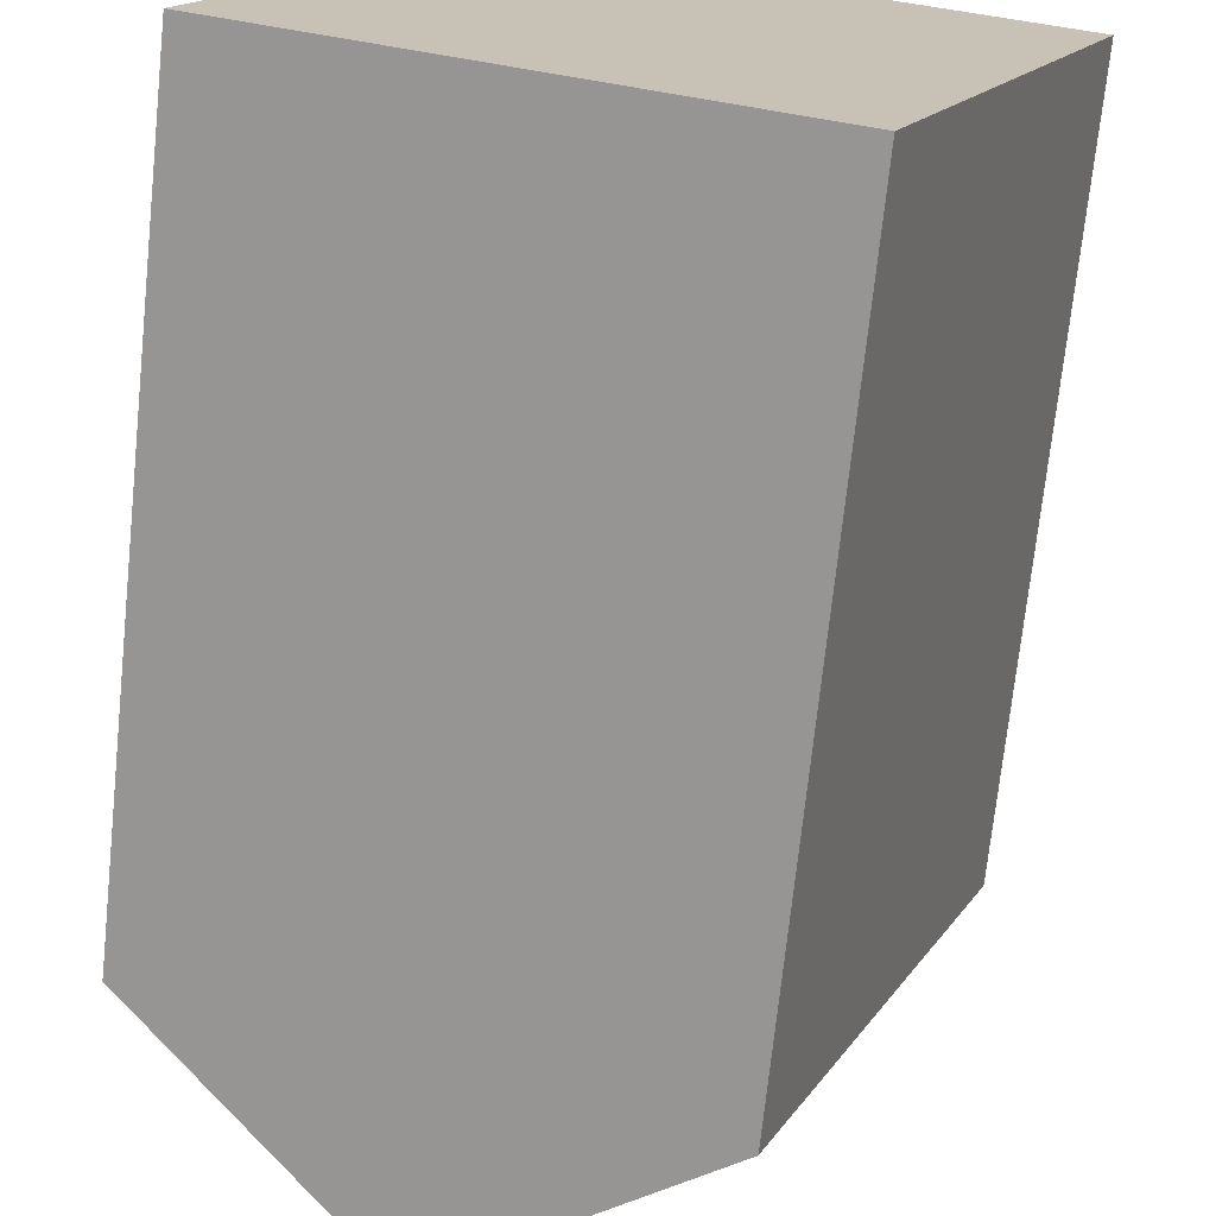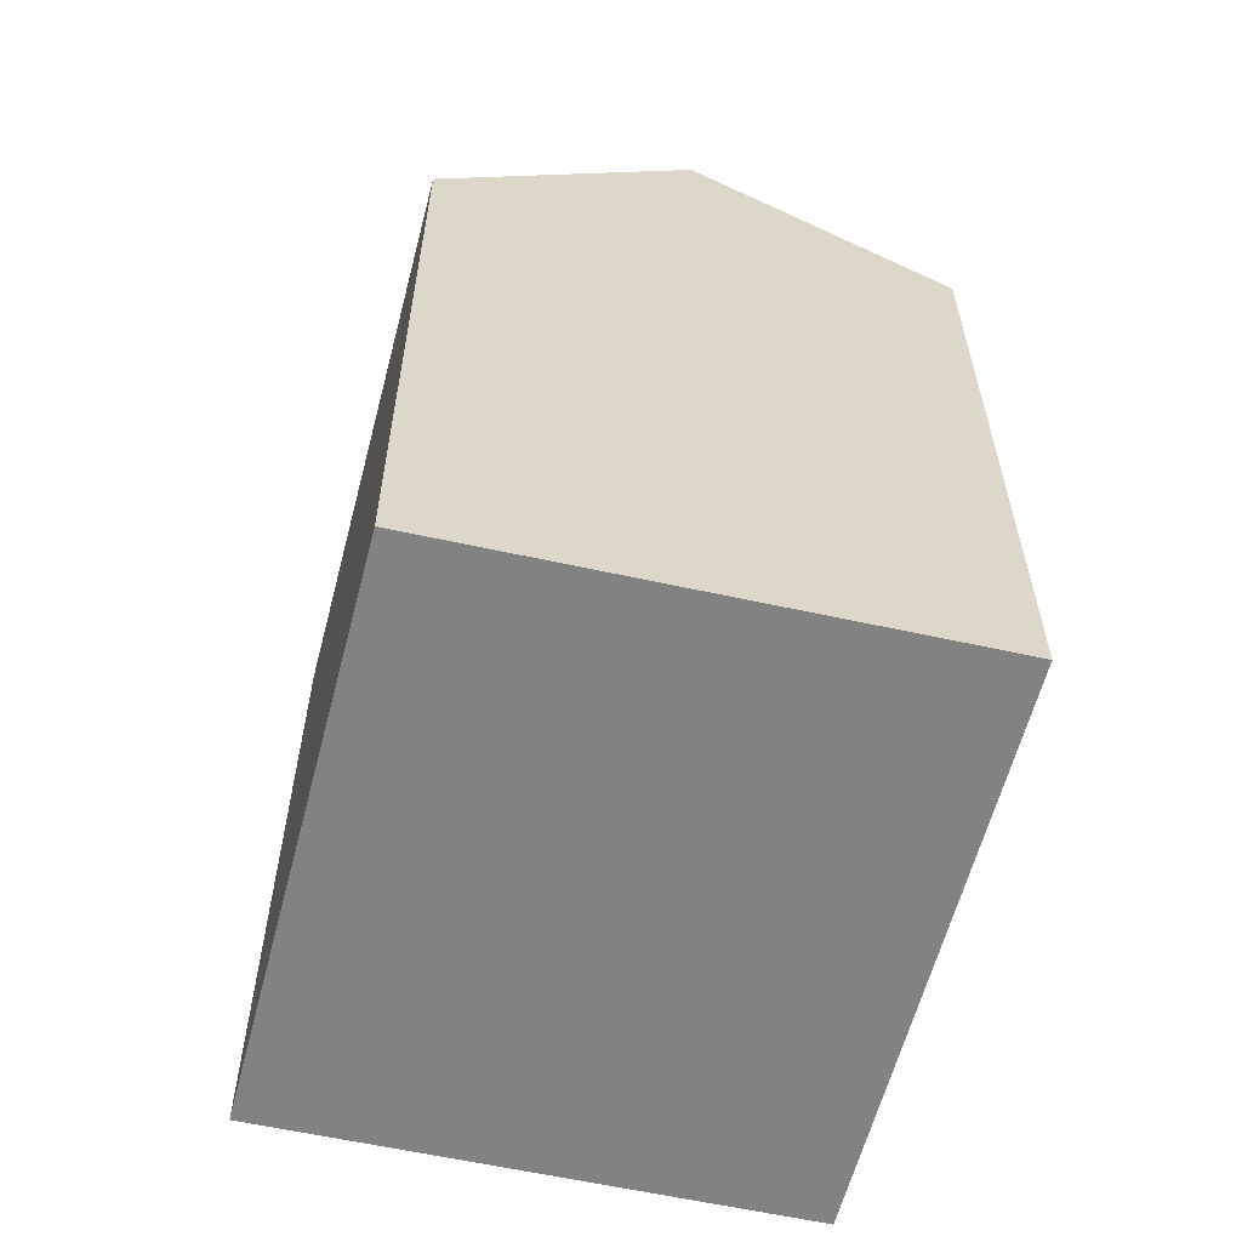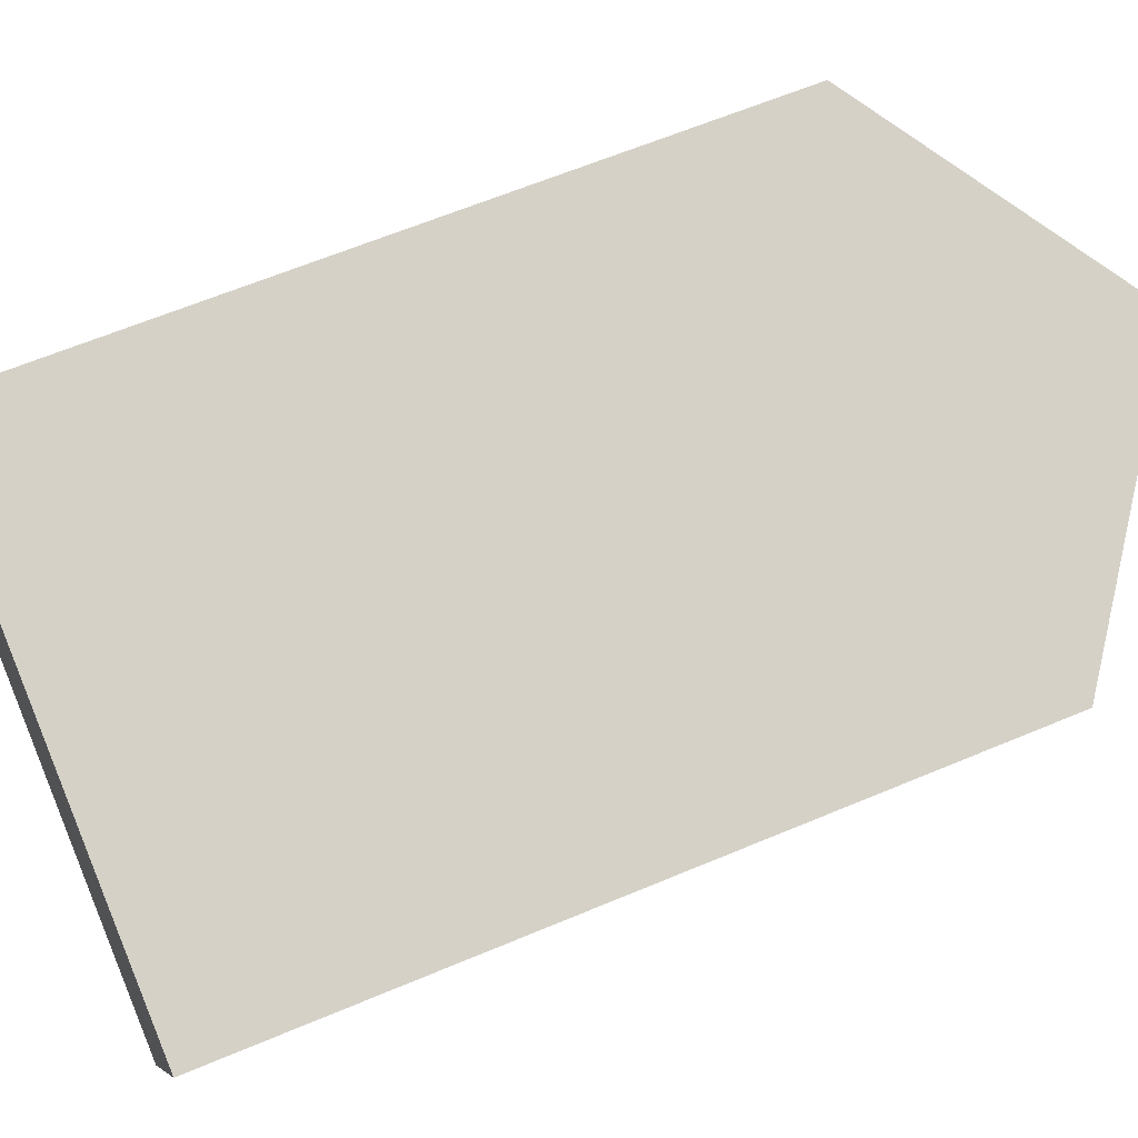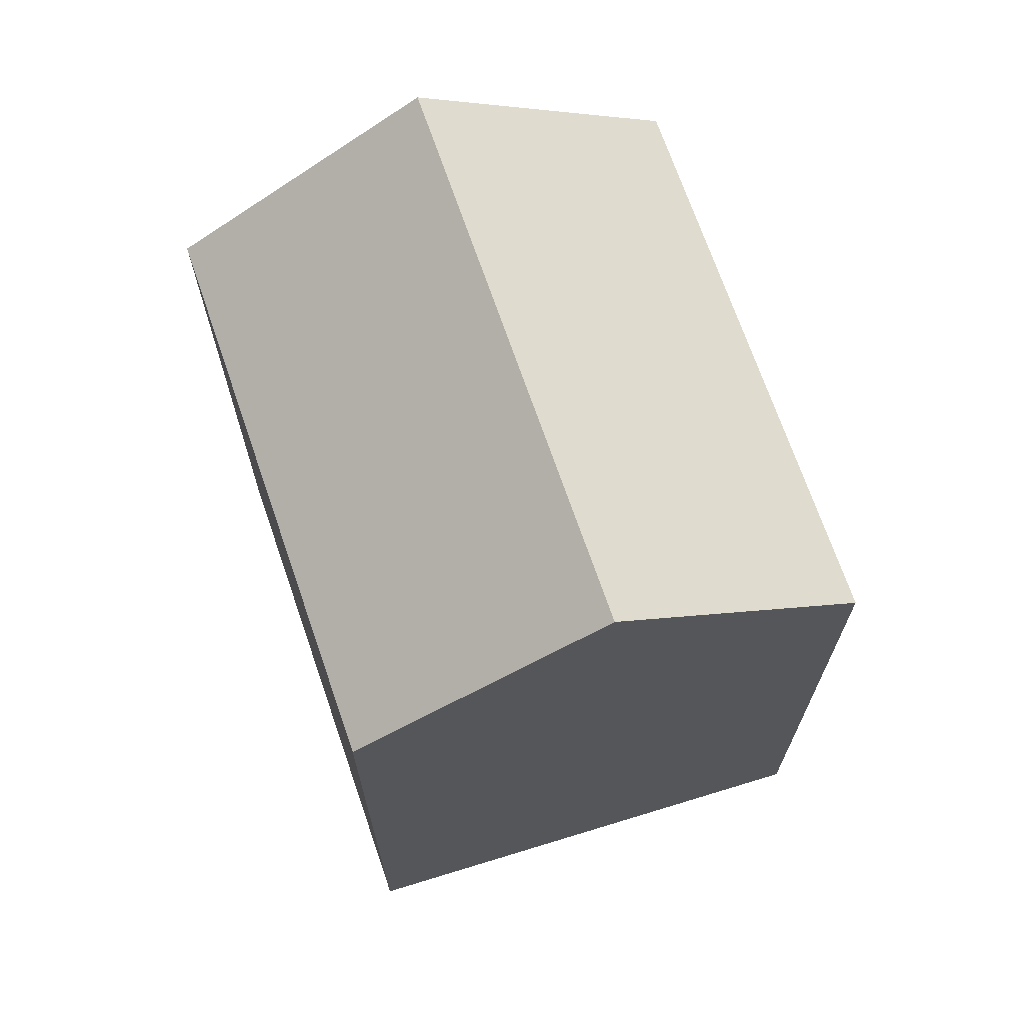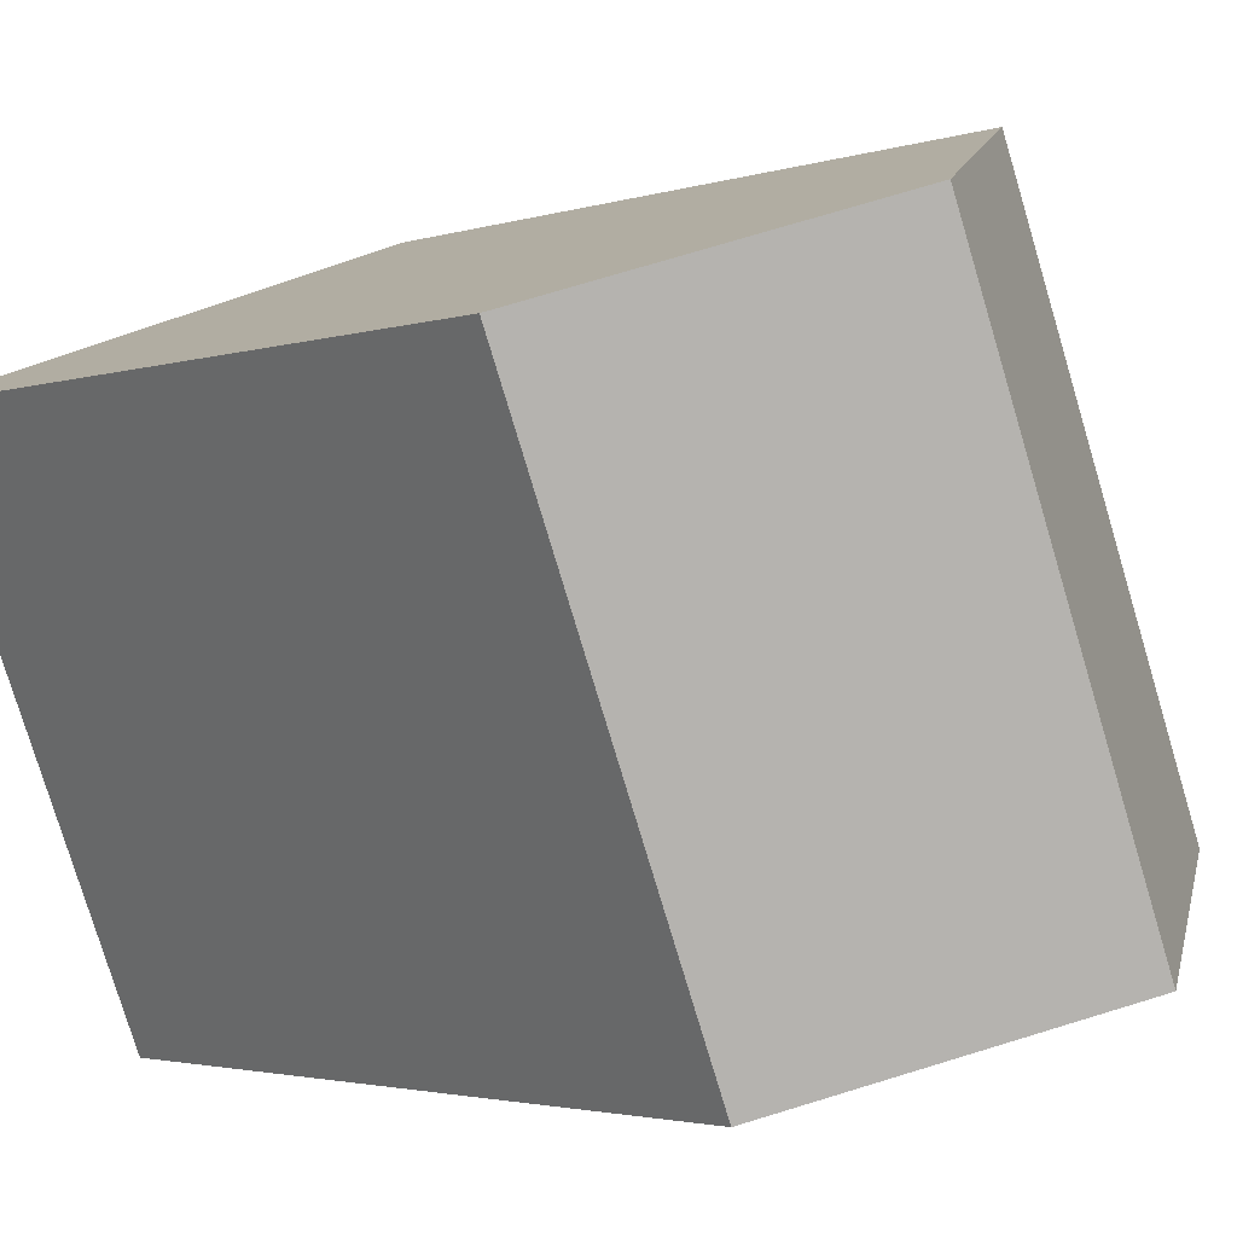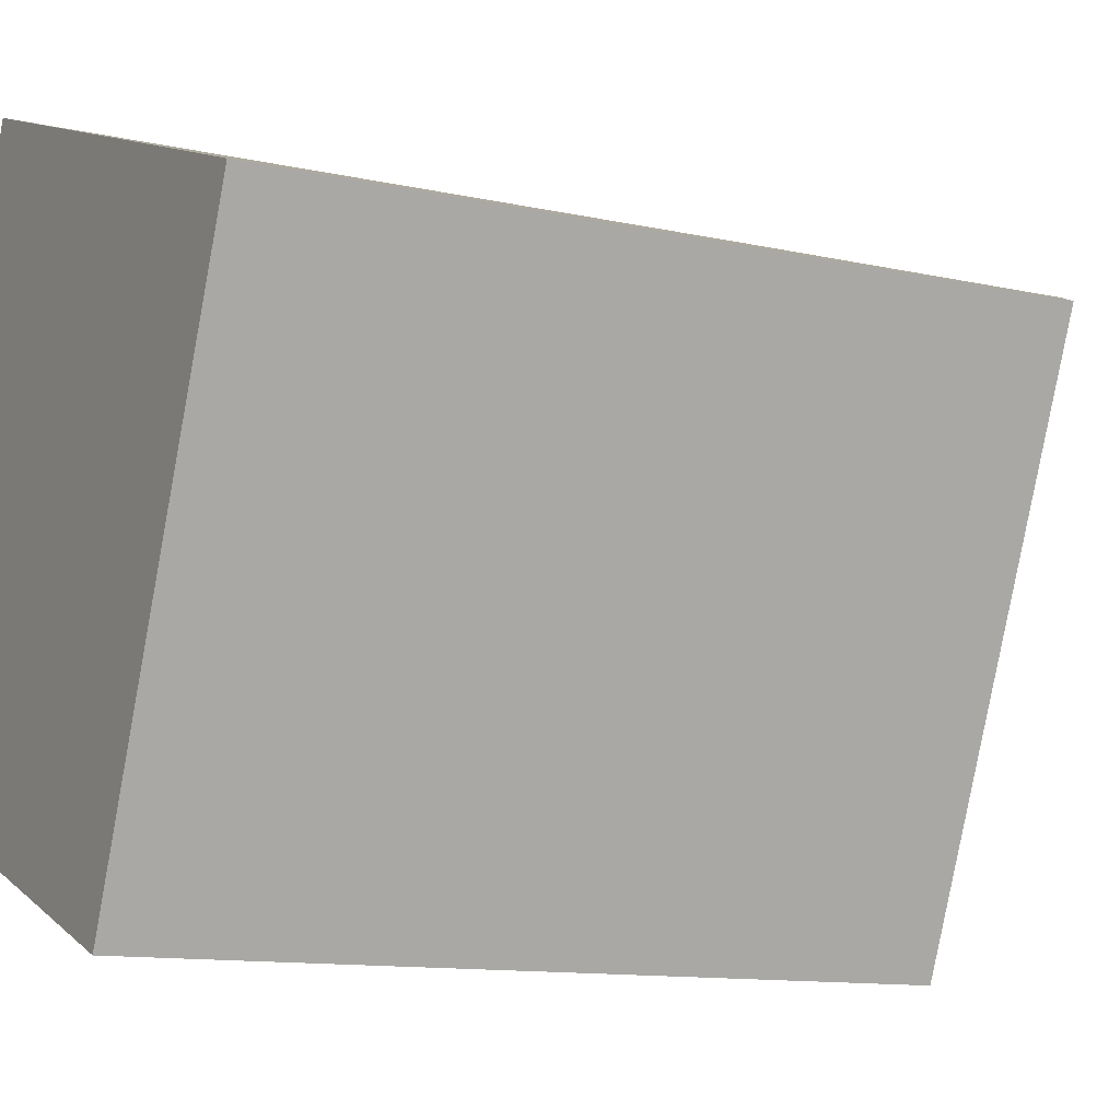
<metadata>
{"format":"obj","ext":"obj","renderer":"f3d","projection":"perspective","resolution":1024,"background":"white","views":[{"elev":-71.4,"azim":-6.0,"up":"+Z"},{"elev":-60.8,"azim":7.6,"up":"+Y"},{"elev":61.4,"azim":66.6,"up":"+Z"},{"elev":70.1,"azim":-176.8,"up":"+Y"},{"elev":-2.5,"azim":139.4,"up":"+Z"},{"elev":-11.3,"azim":61.1,"up":"+Z"}]}
</metadata>
<code>
v  12.77 2.88e-16 -4.703
v  18.45 19.13 9.218
v  18.45 -5.645e-16 9.219
v  12.77 19.13 -4.704
v  5.682 -8.525e-16 13.92
v  5.682 19.13 13.92
v  12.07 23.88 11.57
v  0 0 0
v  0.0004087 19.13 -0.0006052
v  6.385 23.88 -2.352
g defaultobject
f 1 2 3
f 2 1 4
f 2 5 3
f 5 2 6
f 6 2 7
f 6 8 5
f 8 6 9
f 9 1 8
f 1 9 4
f 4 9 10
f 5 1 3
f 1 5 8
f 4 7 2
f 7 4 10
f 10 6 7
f 6 10 9

</code>
